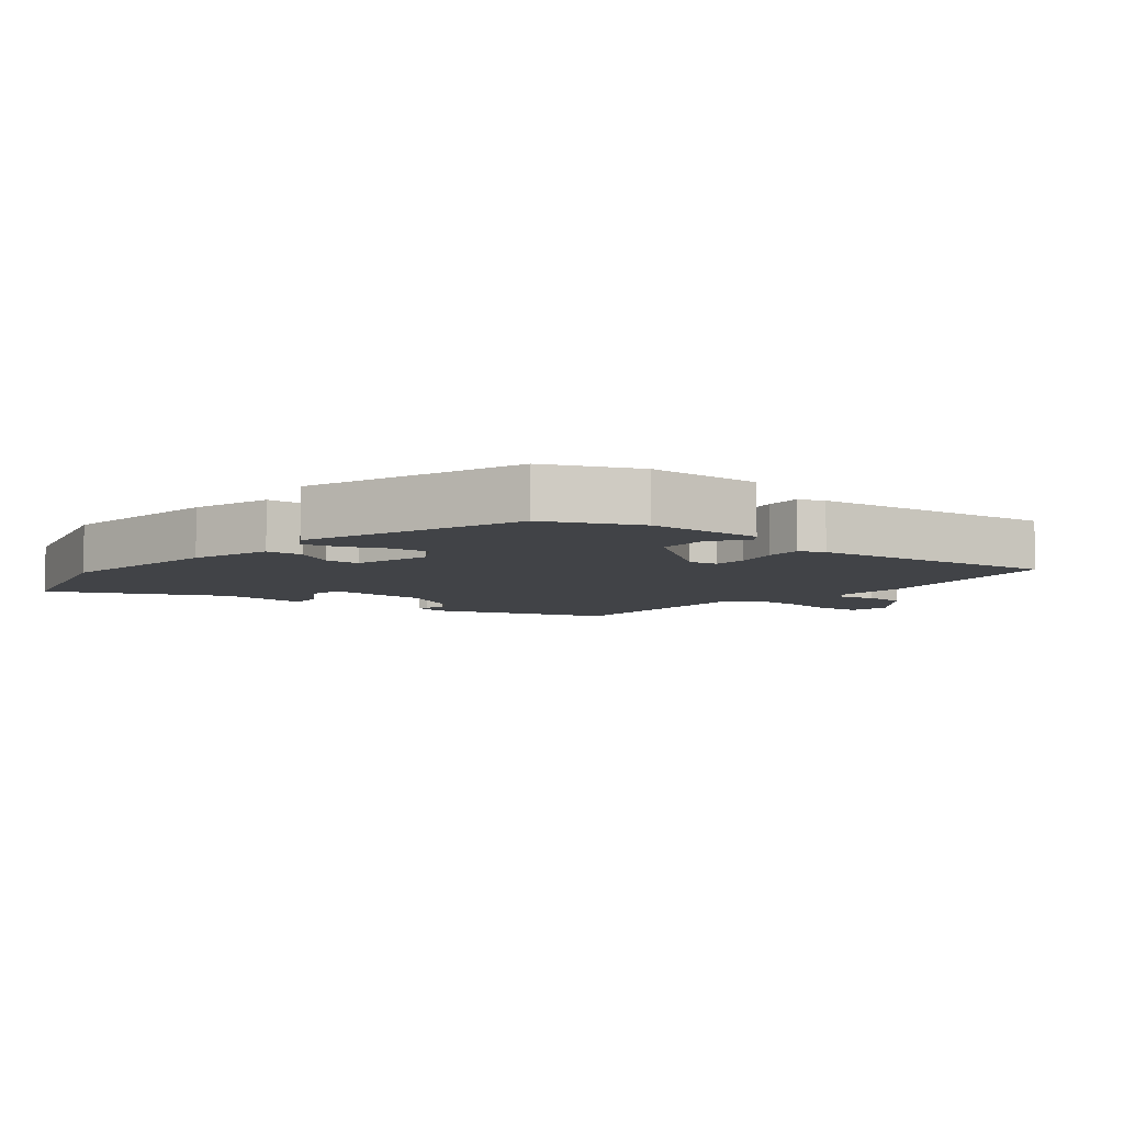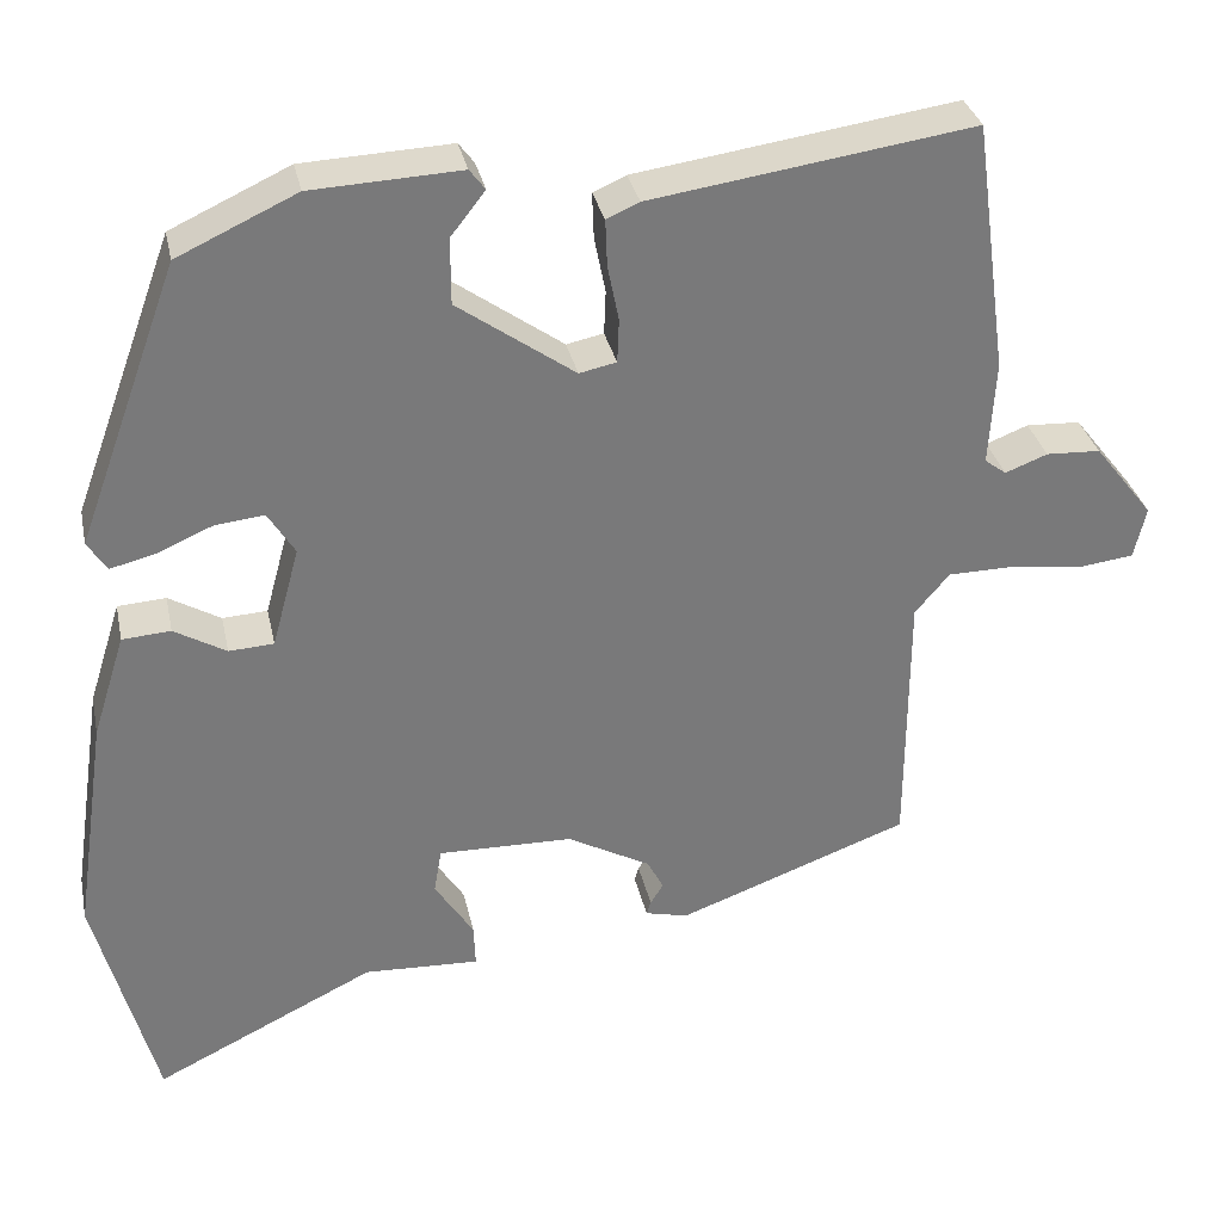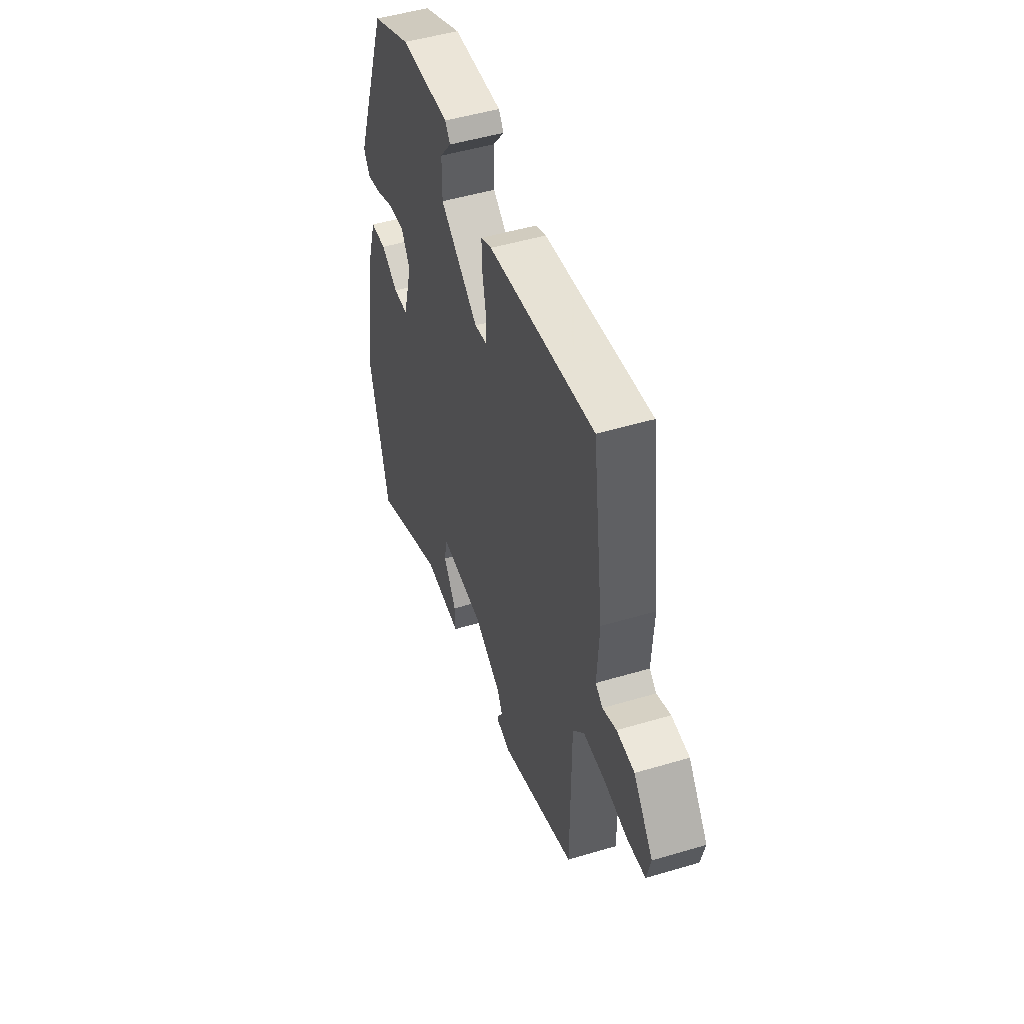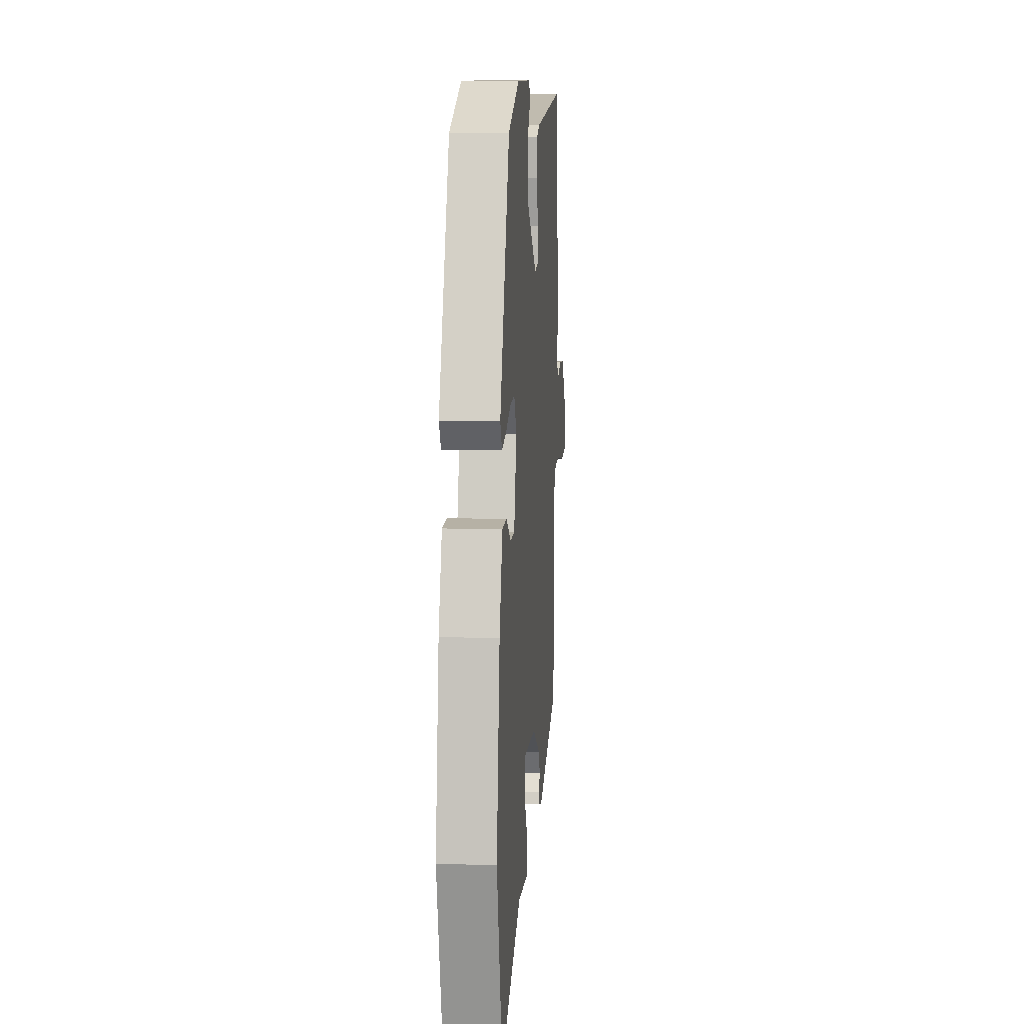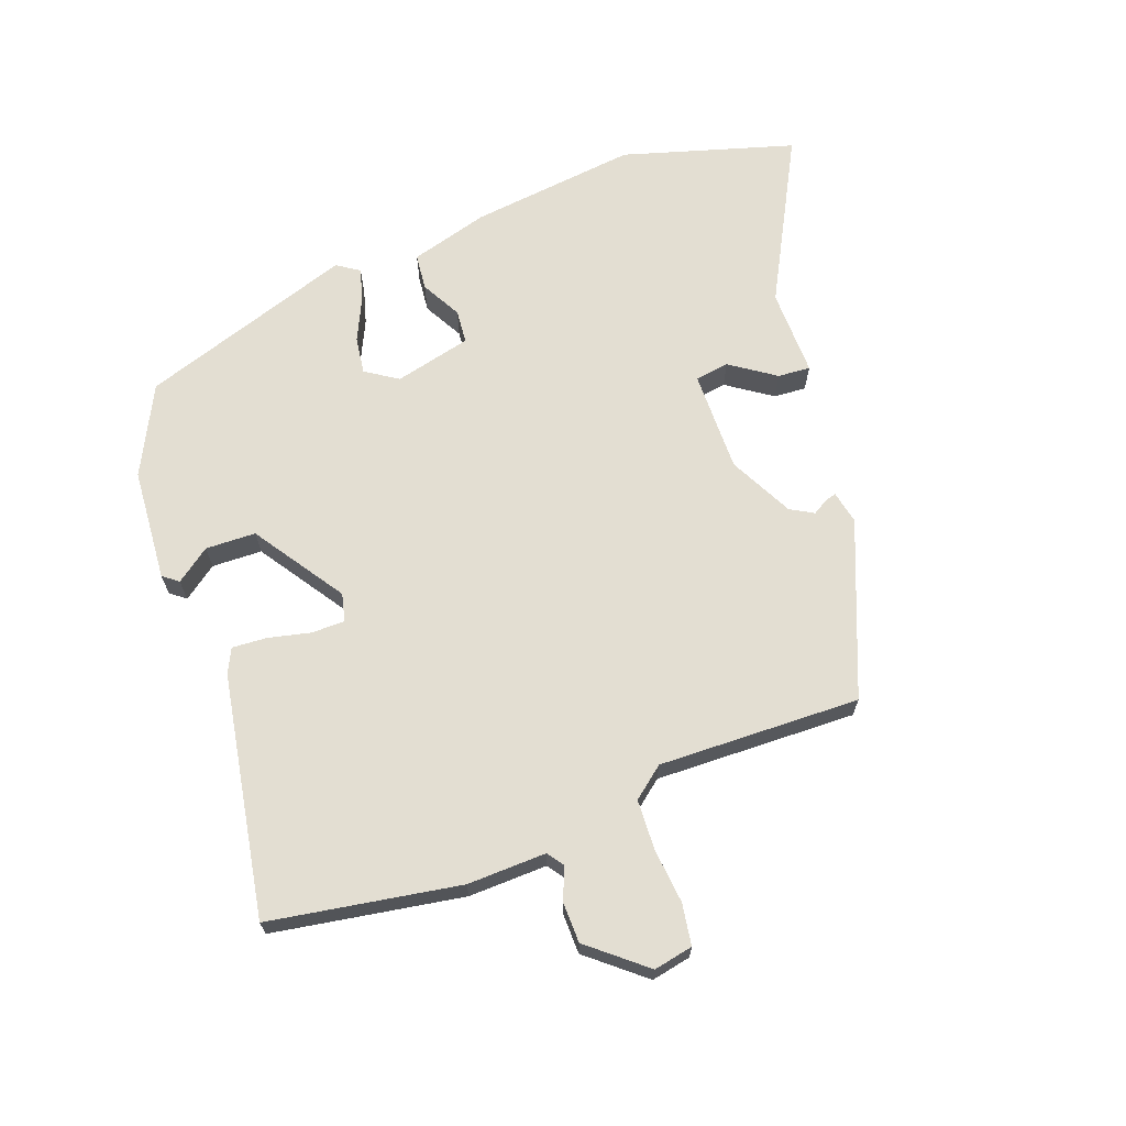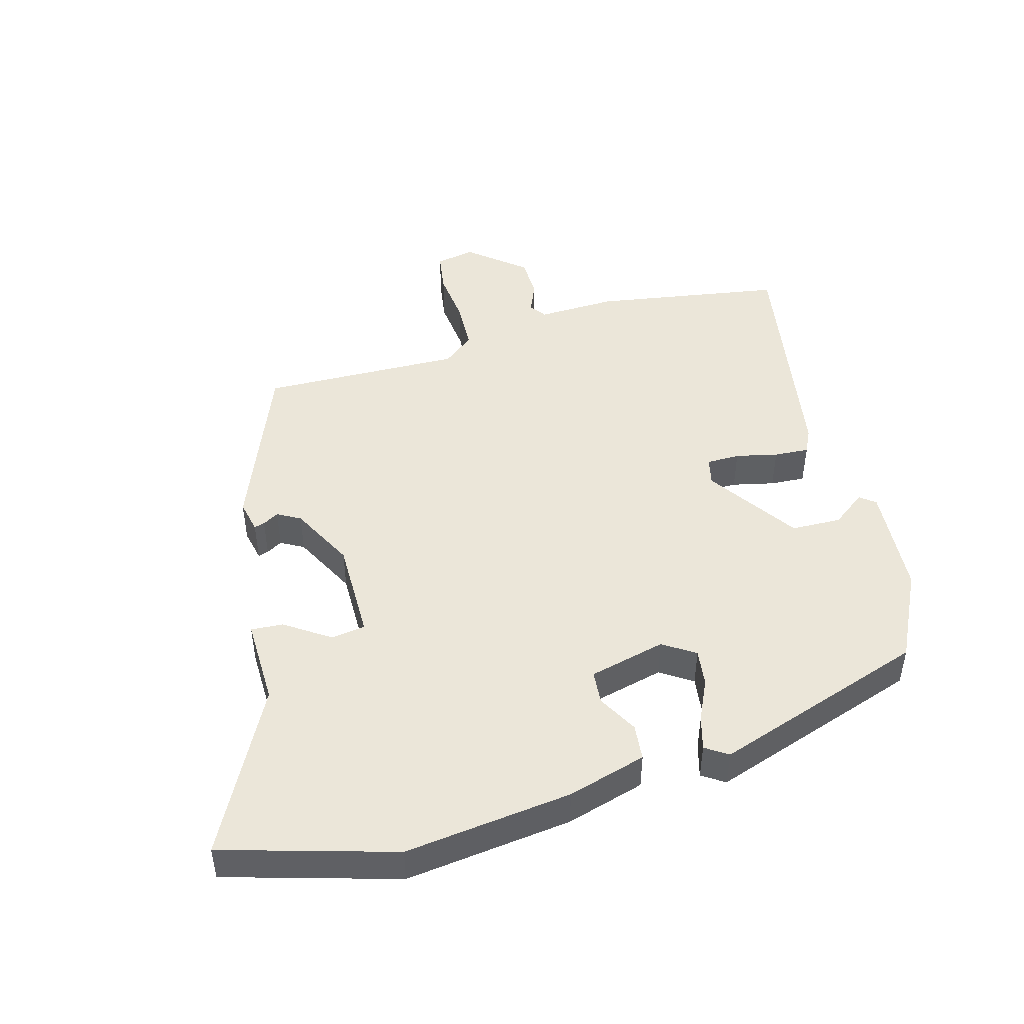
<metadata>
{"format":"obj","ext":"obj","renderer":"f3d","projection":"perspective","resolution":1024,"background":"white","views":[{"elev":-7.0,"azim":-39.4,"up":"+Y"},{"elev":32.5,"azim":-11.9,"up":"+Z"},{"elev":49.3,"azim":71.7,"up":"+Z"},{"elev":7.9,"azim":-85.3,"up":"+Z"},{"elev":67.5,"azim":71.5,"up":"+Y"},{"elev":46.8,"azim":-104.1,"up":"+Y"}]}
</metadata>
<code>
v -0.465 0.07 -0.632
v -0.535 0.07 -0.367
v -0.497 0.07 -0.111
v -0.459 0.07 0.009
v -0.403 0.07 0.013
v -0.343 0.07 -0.022
v -0.291 0.07 -0.019
v -0.259 0.07 0.098
v -0.29 0.07 0.148
v -0.347 0.07 0.142
v -0.412 0.07 0.114
v -0.464 0.07 0.101
v -0.486 0.07 0.136
v -0.367 0.07 0.461
v -0.229 0.07 0.525
v -0.056 0.07 0.533
v -0.038 0.07 0.509
v -0.078 0.07 0.458
v -0.078 0.07 0.381
v 0.058 0.07 0.284
v 0.101 0.07 0.293
v 0.103 0.07 0.344
v 0.09 0.07 0.409
v 0.088 0.07 0.463
v 0.126 0.07 0.48
v 0.499 0.07 0.534
v 0.539 0.07 0.241
v 0.532 0.07 0.12
v 0.557 0.07 0.101
v 0.606 0.07 0.12
v 0.669 0.07 0.117
v 0.738 0.07 0.029
v 0.724 0.07 -0.031
v 0.66 0.07 -0.039
v 0.576 0.07 -0.028
v 0.499 0.07 -0.029
v 0.459 0.07 -0.076
v 0.458 0.07 -0.386
v 0.189 0.07 -0.485
v 0.139 0.07 -0.473
v 0.144 0.07 -0.457
v 0.159 0.07 -0.433
v 0.14 0.07 -0.397
v 0.043 0.07 -0.344
v -0.113 0.07 -0.341
v -0.122 0.07 -0.393
v -0.077 0.07 -0.463
v -0.075 0.07 -0.513
v -0.209 0.07 -0.507
v -0.465 0 -0.632
v -0.535 0 -0.367
v -0.497 0 -0.111
v -0.459 0 0.009
v -0.403 0 0.013
v -0.343 0 -0.022
v -0.291 0 -0.019
v -0.259 0 0.098
v -0.29 0 0.148
v -0.347 0 0.142
v -0.412 0 0.114
v -0.464 0 0.101
v -0.486 0 0.136
v -0.367 0 0.461
v -0.229 0 0.525
v -0.056 0 0.533
v -0.038 0 0.509
v -0.078 0 0.458
v -0.078 0 0.381
v 0.058 0 0.284
v 0.101 0 0.293
v 0.103 0 0.344
v 0.09 0 0.409
v 0.088 0 0.463
v 0.126 0 0.48
v 0.499 0 0.534
v 0.539 0 0.241
v 0.532 0 0.12
v 0.557 0 0.101
v 0.606 0 0.12
v 0.669 0 0.117
v 0.738 0 0.029
v 0.724 0 -0.031
v 0.66 0 -0.039
v 0.576 0 -0.028
v 0.499 0 -0.029
v 0.459 0 -0.076
v 0.458 0 -0.386
v 0.189 0 -0.485
v 0.139 0 -0.473
v 0.144 0 -0.457
v 0.159 0 -0.433
v 0.14 0 -0.397
v 0.043 0 -0.344
v -0.113 0 -0.341
v -0.122 0 -0.393
v -0.077 0 -0.463
v -0.075 0 -0.513
v -0.209 0 -0.507
f 46 47 48 49
f 45 46 49 1
f 39 40 41 42
f 37 38 39 42
f 37 42 43
f 36 37 43 44
f 32 33 34 35
f 32 35 36
f 29 30 31 32
f 29 32 36
f 28 29 36 44
f 22 23 24 25
f 21 22 25 26
f 15 16 17 18
f 15 18 19
f 14 15 19
f 13 14 19 20
f 10 11 12 13
f 9 10 13 20
f 3 4 5 6
f 3 6 7
f 45 1 2 3
f 45 3 7
f 44 45 7 8
f 21 26 27 28
f 20 21 28 44
f 8 9 20 44
f 98 97 96 95
f 50 98 95 94
f 91 90 89 88
f 91 88 87 86
f 92 91 86
f 93 92 86 85
f 84 83 82 81
f 85 84 81
f 81 80 79 78
f 85 81 78
f 93 85 78 77
f 74 73 72 71
f 75 74 71 70
f 67 66 65 64
f 68 67 64
f 68 64 63
f 69 68 63 62
f 62 61 60 59
f 69 62 59 58
f 55 54 53 52
f 56 55 52
f 52 51 50 94
f 56 52 94
f 57 56 94 93
f 77 76 75 70
f 93 77 70 69
f 93 69 58 57
f 1 50 51 2
f 2 51 52 3
f 3 52 53 4
f 4 53 54 5
f 5 54 55 6
f 6 55 56 7
f 7 56 57 8
f 8 57 58 9
f 9 58 59 10
f 10 59 60 11
f 11 60 61 12
f 12 61 62 13
f 13 62 63 14
f 14 63 64 15
f 15 64 65 16
f 16 65 66 17
f 17 66 67 18
f 18 67 68 19
f 19 68 69 20
f 20 69 70 21
f 21 70 71 22
f 22 71 72 23
f 23 72 73 24
f 24 73 74 25
f 25 74 75 26
f 26 75 76 27
f 27 76 77 28
f 28 77 78 29
f 29 78 79 30
f 30 79 80 31
f 31 80 81 32
f 32 81 82 33
f 33 82 83 34
f 34 83 84 35
f 35 84 85 36
f 36 85 86 37
f 37 86 87 38
f 38 87 88 39
f 39 88 89 40
f 40 89 90 41
f 41 90 91 42
f 42 91 92 43
f 43 92 93 44
f 44 93 94 45
f 45 94 95 46
f 46 95 96 47
f 47 96 97 48
f 48 97 98 49
f 49 98 50 1

</code>
